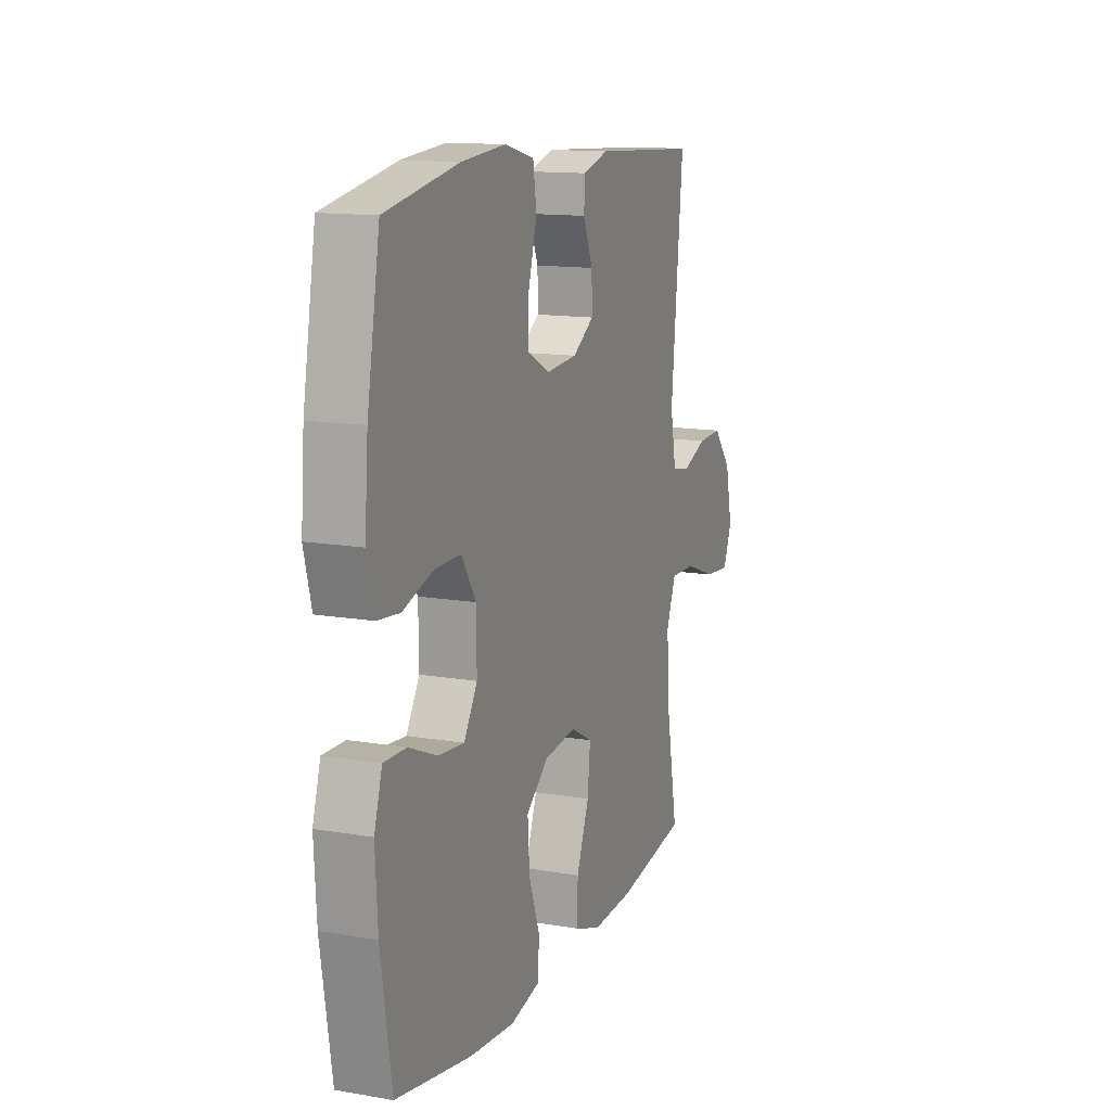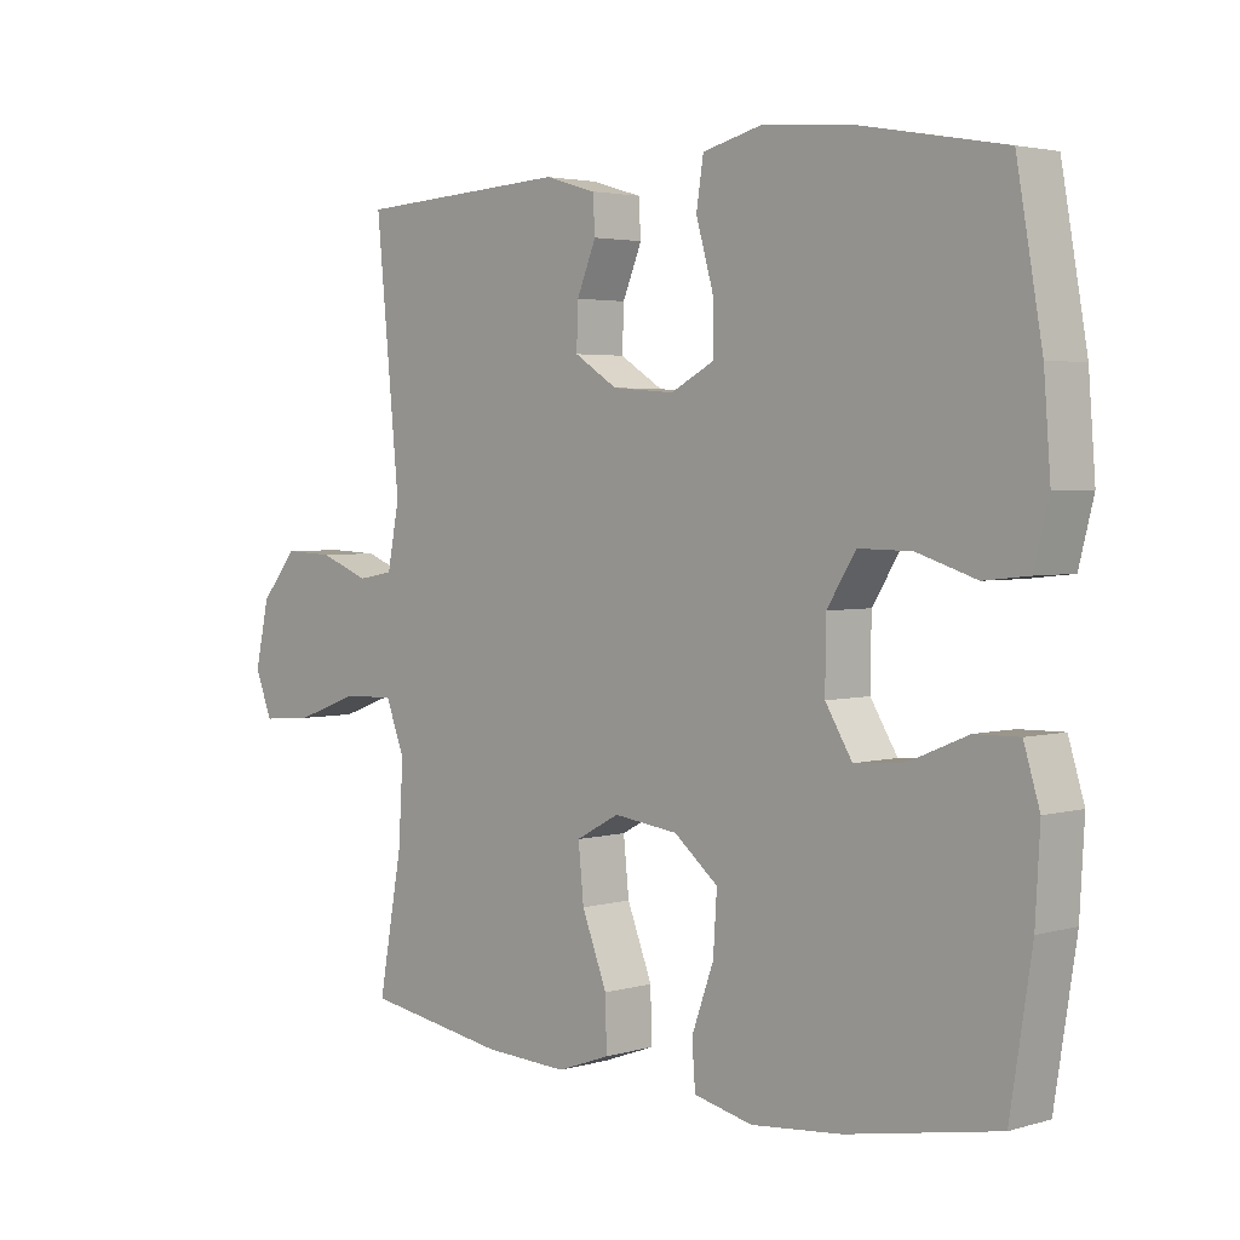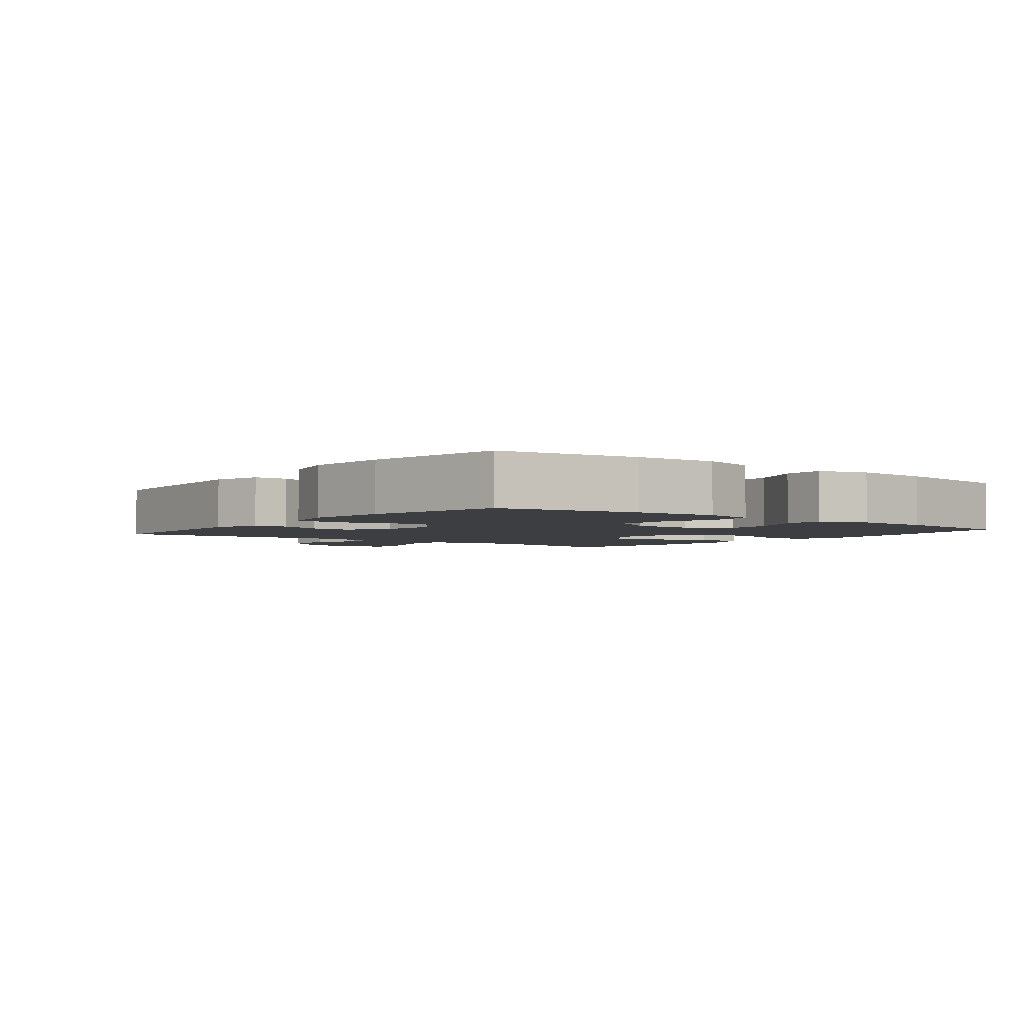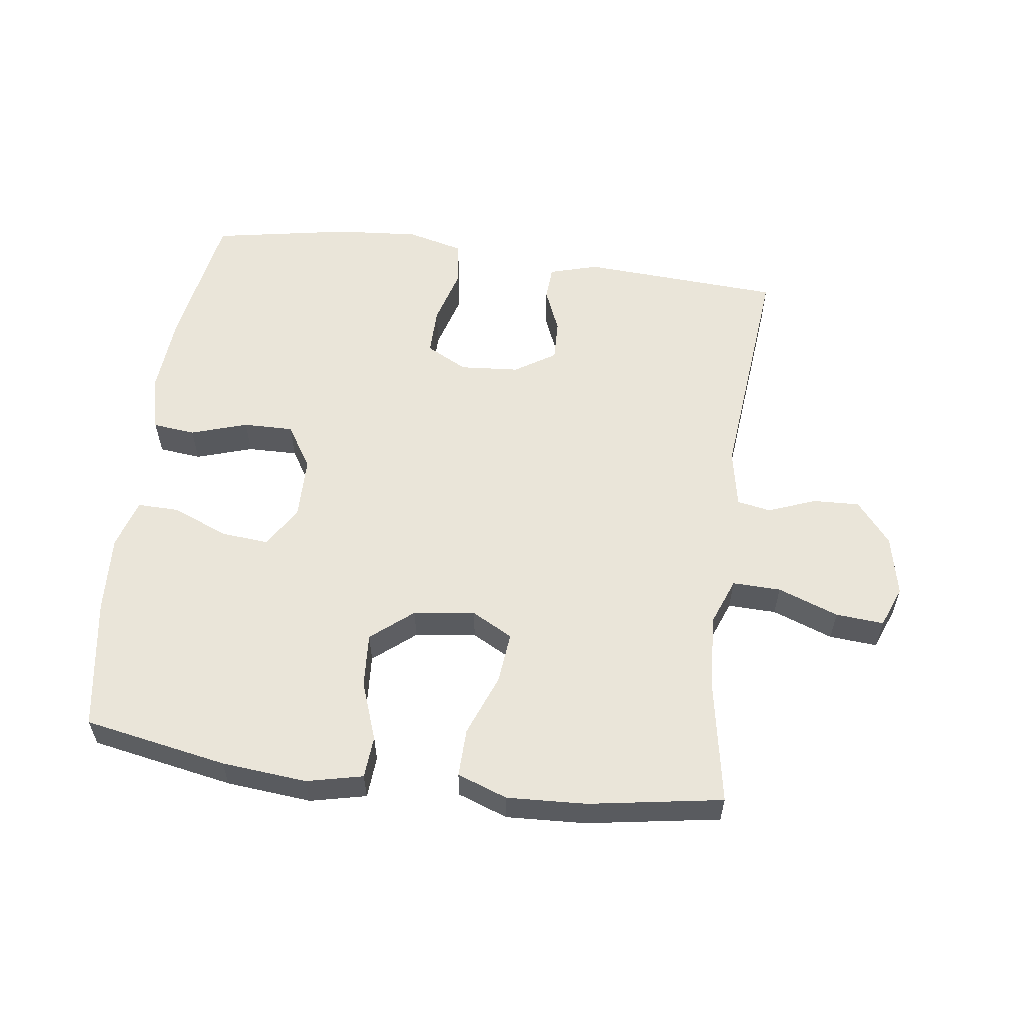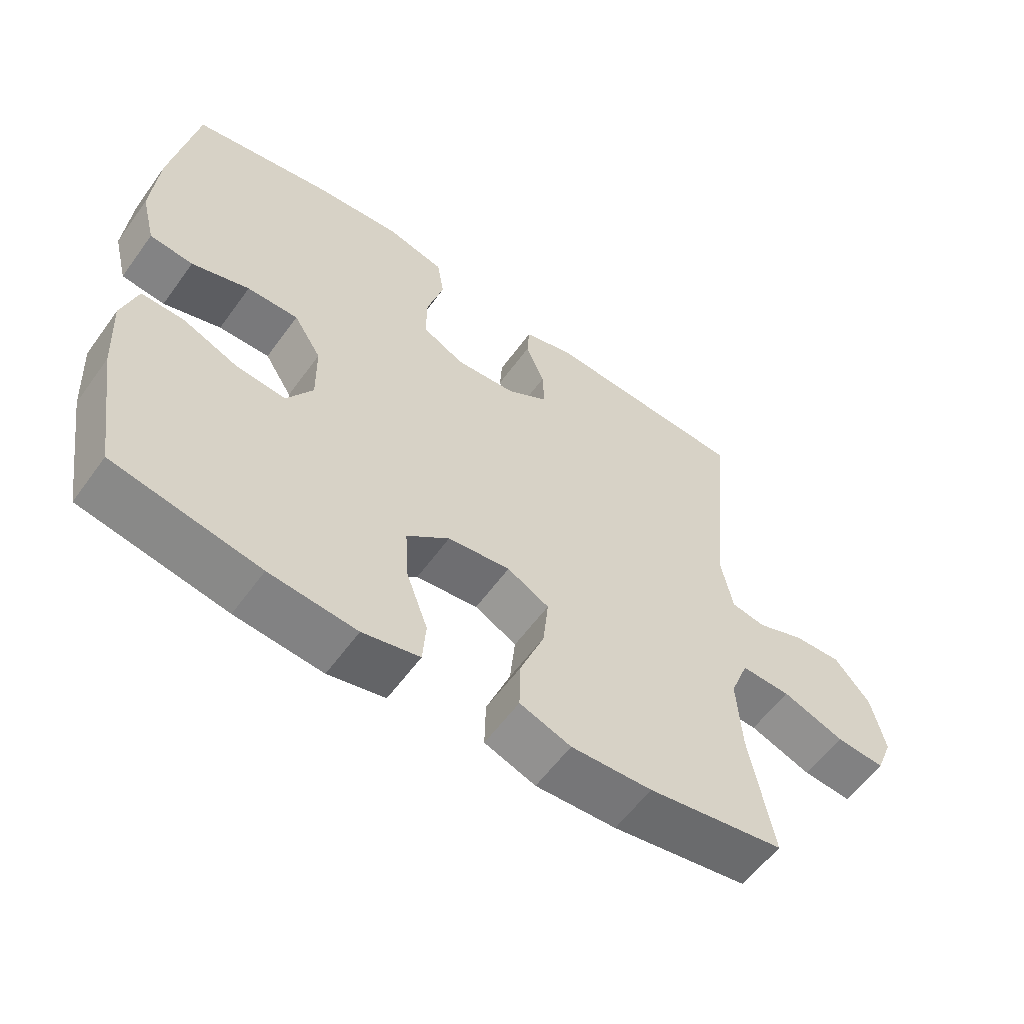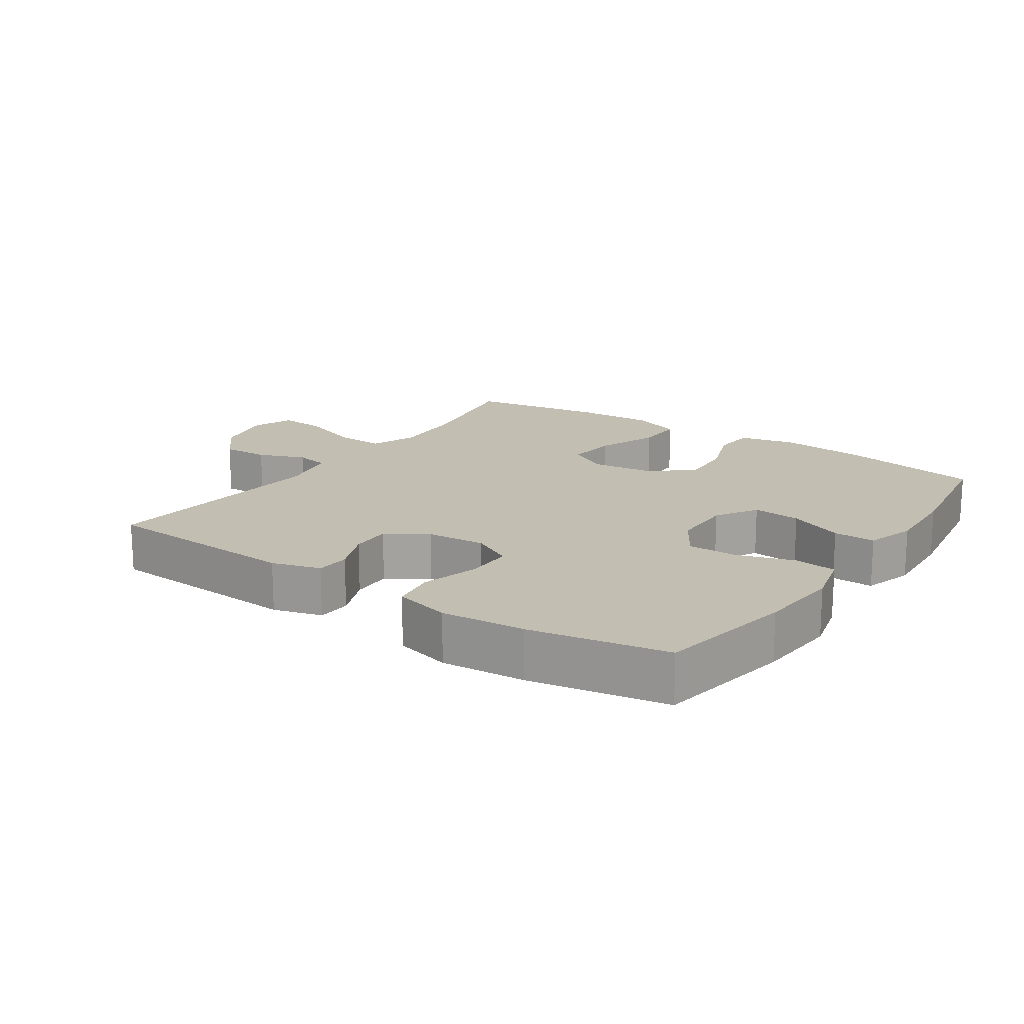
<metadata>
{"format":"obj","ext":"obj","renderer":"f3d","projection":"perspective","resolution":1024,"background":"white","views":[{"elev":13.4,"azim":111.2,"up":"+Z"},{"elev":3.2,"azim":45.6,"up":"+Z"},{"elev":-3.1,"azim":52.0,"up":"+Y"},{"elev":57.8,"azim":-172.4,"up":"+Y"},{"elev":-58.3,"azim":144.4,"up":"+Z"},{"elev":17.1,"azim":34.3,"up":"+Y"}]}
</metadata>
<code>
o path3278
v -0.2688 0.0375 -0.5293
v -0.1446 0.0375 -0.5354
v -0.0662 0.0375 -0.5071
v -0.06803 0.0375 -0.4315
v -0.1053 0.0375 -0.3353
v -0.1135 0.0375 -0.2551
v -0.04928 0.0375 -0.2204
v 0.04659 0.0375 -0.2327
v 0.1121 0.0375 -0.2864
v 0.1065 0.0375 -0.3719
v 0.07362 0.0375 -0.4629
v 0.07854 0.0375 -0.5291
v 0.1661 0.0375 -0.549
v 0.2999 0.0375 -0.5366
v 0.5236 0.0375 -0.4949
v 0.5558 0.0375 -0.2885
v 0.5626 0.0375 -0.1661
v 0.5391 0.0375 -0.08863
v 0.4735 0.0375 -0.08986
v 0.3877 0.0375 -0.1257
v 0.3123 0.0375 -0.1324
v 0.2726 0.0375 -0.06735
v 0.2739 0.0375 0.02958
v 0.3164 0.0375 0.09753
v 0.395 0.0375 0.0963
v 0.4833 0.0375 0.06794
v 0.5497 0.0375 0.07508
v 0.5714 0.0375 0.1609
v 0.5614 0.0375 0.2907
v 0.5236 0.0375 0.5068
v 0.3074 0.0375 0.5461
v 0.1768 0.0375 0.5567
v 0.08901 0.0375 0.5345
v 0.07848 0.0375 0.4662
v 0.1039 0.0375 0.3772
v 0.1048 0.0375 0.3019
v 0.0404 0.0375 0.268
v -0.05209 0.0375 0.2751
v -0.116 0.0375 0.3157
v -0.1139 0.0375 0.38
v -0.08516 0.0375 0.4493
v -0.08859 0.0375 0.5027
v -0.1648 0.0375 0.5249
v -0.4783 0.0375 0.5068
v -0.443 0.0375 0.1424
v -0.4607 0.0375 0.05077
v -0.5136 0.0375 0.04104
v -0.5872 0.0375 0.06957
v -0.6606 0.0375 0.07272
v -0.7146 0.0375 0.007406
v -0.7351 0.0375 -0.08719
v -0.7098 0.0375 -0.1513
v -0.6346 0.0375 -0.1454
v -0.5397 0.0375 -0.1106
v -0.4641 0.0375 -0.1085
v -0.436 0.0375 -0.1818
v -0.4428 0.0375 -0.2983
v -0.4783 0.0375 -0.4949
v -0.2688 -0.0375 -0.5293
v -0.1446 -0.0375 -0.5354
v -0.0662 -0.0375 -0.5071
v -0.06803 -0.0375 -0.4315
v -0.1053 -0.0375 -0.3353
v -0.1135 -0.0375 -0.2551
v -0.04928 -0.0375 -0.2204
v 0.04659 -0.0375 -0.2327
v 0.1121 -0.0375 -0.2864
v 0.1065 -0.0375 -0.3719
v 0.07362 -0.0375 -0.4629
v 0.07854 -0.0375 -0.5291
v 0.1661 -0.0375 -0.549
v 0.2999 -0.0375 -0.5366
v 0.5236 -0.0375 -0.4949
v 0.5558 -0.0375 -0.2885
v 0.5626 -0.0375 -0.1661
v 0.5391 -0.0375 -0.08863
v 0.4735 -0.0375 -0.08986
v 0.3877 -0.0375 -0.1257
v 0.3123 -0.0375 -0.1324
v 0.2726 -0.0375 -0.06735
v 0.2739 -0.0375 0.02958
v 0.3164 -0.0375 0.09753
v 0.395 -0.0375 0.0963
v 0.4833 -0.0375 0.06794
v 0.5497 -0.0375 0.07508
v 0.5714 -0.0375 0.1609
v 0.5614 -0.0375 0.2907
v 0.5236 -0.0375 0.5068
v 0.3074 -0.0375 0.5461
v 0.1768 -0.0375 0.5567
v 0.08901 -0.0375 0.5345
v 0.07848 -0.0375 0.4662
v 0.1039 -0.0375 0.3772
v 0.1048 -0.0375 0.3019
v 0.0404 -0.0375 0.268
v -0.05209 -0.0375 0.2751
v -0.116 -0.0375 0.3157
v -0.1139 -0.0375 0.38
v -0.08516 -0.0375 0.4493
v -0.08859 -0.0375 0.5027
v -0.1648 -0.0375 0.5249
v -0.4783 -0.0375 0.5068
v -0.443 -0.0375 0.1424
v -0.4607 -0.0375 0.05077
v -0.5136 -0.0375 0.04104
v -0.5872 -0.0375 0.06957
v -0.6606 -0.0375 0.07272
v -0.7146 -0.0375 0.007406
v -0.7351 -0.0375 -0.08719
v -0.7098 -0.0375 -0.1513
v -0.6346 -0.0375 -0.1454
v -0.5397 -0.0375 -0.1106
v -0.4641 -0.0375 -0.1085
v -0.436 -0.0375 -0.1818
v -0.4428 -0.0375 -0.2983
v -0.4783 -0.0375 -0.4949
v 0.07854 0.0375 -0.5291
v 0.07854 0.0375 -0.5291
v 0.1661 0.0375 -0.549
v 0.2999 0.0375 -0.5366
v -0.2688 0.0375 -0.5293
v -0.1446 0.0375 -0.5354
v -0.0662 0.0375 -0.5071
v -0.0662 0.0375 -0.5071
v 0.07362 0.0375 -0.4629
v -0.06803 0.0375 -0.4315
v 0.5236 0.0375 -0.4949
v 0.5236 0.0375 -0.4949
v -0.4783 0.0375 -0.4949
v -0.4783 0.0375 -0.4949
v 0.1065 0.0375 -0.3719
v -0.1053 0.0375 -0.3353
v -0.4428 0.0375 -0.2983
v 0.5558 0.0375 -0.2885
v 0.1121 0.0375 -0.2864
v -0.1135 0.0375 -0.2551
v -0.1135 0.0375 -0.2551
v -0.436 0.0375 -0.1818
v 0.5626 0.0375 -0.1661
v 0.04659 0.0375 -0.2327
v -0.04928 0.0375 -0.2204
v -0.4641 0.0375 -0.1085
v -0.4641 0.0375 -0.1085
v 0.3877 0.0375 -0.1257
v 0.3123 0.0375 -0.1324
v 0.3123 0.0375 -0.1324
v 0.5391 0.0375 -0.08863
v 0.5391 0.0375 -0.08863
v -0.7351 0.0375 -0.08719
v -0.7098 0.0375 -0.1513
v -0.7098 0.0375 -0.1513
v -0.6346 0.0375 -0.1454
v -0.5397 0.0375 -0.1106
v 0.2726 0.0375 -0.06735
v 0.4735 0.0375 -0.08986
v -0.7146 0.0375 0.007406
v 0.2739 0.0375 0.02958
v -0.6606 0.0375 0.07272
v 0.3164 0.0375 0.09753
v -0.5872 0.0375 0.06957
v -0.5136 0.0375 0.04104
v -0.4607 0.0375 0.05077
v -0.4607 0.0375 0.05077
v -0.443 0.0375 0.1424
v 0.395 0.0375 0.0963
v 0.4833 0.0375 0.06794
v 0.5497 0.0375 0.07508
v 0.5497 0.0375 0.07508
v 0.5714 0.0375 0.1609
v 0.5614 0.0375 0.2907
v 0.0404 0.0375 0.268
v -0.05209 0.0375 0.2751
v 0.1048 0.0375 0.3019
v 0.1048 0.0375 0.3019
v -0.116 0.0375 0.3157
v 0.1039 0.0375 0.3772
v -0.1139 0.0375 0.38
v 0.07848 0.0375 0.4662
v -0.08516 0.0375 0.4493
v -0.4783 0.0375 0.5068
v -0.4783 0.0375 0.5068
v -0.08859 0.0375 0.5027
v -0.08859 0.0375 0.5027
v 0.08901 0.0375 0.5345
v 0.08901 0.0375 0.5345
v 0.5236 0.0375 0.5068
v 0.5236 0.0375 0.5068
v -0.1648 0.0375 0.5249
v 0.3074 0.0375 0.5461
v 0.1768 0.0375 0.5567
v 0.07854 -0.0375 -0.5291
v 0.07854 -0.0375 -0.5291
v 0.1661 -0.0375 -0.549
v 0.2999 -0.0375 -0.5366
v -0.2688 -0.0375 -0.5293
v -0.1446 -0.0375 -0.5354
v -0.0662 -0.0375 -0.5071
v -0.0662 -0.0375 -0.5071
v 0.07362 -0.0375 -0.4629
v -0.06803 -0.0375 -0.4315
v 0.5236 -0.0375 -0.4949
v 0.5236 -0.0375 -0.4949
v -0.4783 -0.0375 -0.4949
v -0.4783 -0.0375 -0.4949
v 0.1065 -0.0375 -0.3719
v -0.1053 -0.0375 -0.3353
v -0.4428 -0.0375 -0.2983
v 0.5558 -0.0375 -0.2885
v 0.1121 -0.0375 -0.2864
v -0.1135 -0.0375 -0.2551
v -0.1135 -0.0375 -0.2551
v -0.436 -0.0375 -0.1818
v 0.5626 -0.0375 -0.1661
v 0.04659 -0.0375 -0.2327
v -0.04928 -0.0375 -0.2204
v -0.4641 -0.0375 -0.1085
v -0.4641 -0.0375 -0.1085
v 0.3877 -0.0375 -0.1257
v 0.3123 -0.0375 -0.1324
v 0.3123 -0.0375 -0.1324
v 0.5391 -0.0375 -0.08863
v 0.5391 -0.0375 -0.08863
v -0.7351 -0.0375 -0.08719
v -0.7098 -0.0375 -0.1513
v -0.7098 -0.0375 -0.1513
v -0.6346 -0.0375 -0.1454
v -0.5397 -0.0375 -0.1106
v 0.2726 -0.0375 -0.06735
v 0.4735 -0.0375 -0.08986
v -0.7146 -0.0375 0.007406
v 0.2739 -0.0375 0.02958
v -0.6606 -0.0375 0.07272
v 0.3164 -0.0375 0.09753
v -0.5872 -0.0375 0.06957
v -0.5136 -0.0375 0.04104
v -0.4607 -0.0375 0.05077
v -0.4607 -0.0375 0.05077
v -0.443 -0.0375 0.1424
v 0.395 -0.0375 0.0963
v 0.4833 -0.0375 0.06794
v 0.5497 -0.0375 0.07508
v 0.5497 -0.0375 0.07508
v 0.5714 -0.0375 0.1609
v 0.5614 -0.0375 0.2907
v 0.0404 -0.0375 0.268
v -0.05209 -0.0375 0.2751
v 0.1048 -0.0375 0.3019
v 0.1048 -0.0375 0.3019
v -0.116 -0.0375 0.3157
v 0.1039 -0.0375 0.3772
v -0.1139 -0.0375 0.38
v 0.07848 -0.0375 0.4662
v -0.08516 -0.0375 0.4493
v -0.4783 -0.0375 0.5068
v -0.4783 -0.0375 0.5068
v -0.08859 -0.0375 0.5027
v -0.08859 -0.0375 0.5027
v 0.08901 -0.0375 0.5345
v 0.08901 -0.0375 0.5345
v 0.5236 -0.0375 0.5068
v 0.5236 -0.0375 0.5068
v -0.1648 -0.0375 0.5249
v 0.3074 -0.0375 0.5461
v 0.1768 -0.0375 0.5567
f 216 235 227
f 209 205 194
f 238 249 254
f 256 262 253
f 229 213 221
f 227 230 226
f 216 212 210
f 264 250 263
f 262 254 251
f 200 196 197
f 247 233 263
f 206 196 200
f 214 209 228
f 215 236 210
f 223 226 230
f 235 216 236
f 193 205 199
f 247 263 250
f 251 254 249
f 239 240 243
f 263 233 244
f 213 218 208
f 244 233 239
f 246 236 215
f 263 244 260
f 206 195 196
f 234 227 235
f 195 206 207
f 258 252 264
f 219 209 194
f 232 230 234
f 245 231 247
f 247 231 233
f 230 227 234
f 231 214 228
f 195 207 203
f 250 264 252
f 218 213 229
f 236 216 210
f 208 194 201
f 245 215 231
f 246 215 245
f 246 238 236
f 244 239 243
f 210 207 206
f 219 194 208
f 253 262 251
f 194 205 193
f 249 238 246
f 243 240 241
f 193 199 191
f 208 218 219
f 231 215 214
f 207 210 212
f 224 226 223
f 228 209 219
f 118 13 71 192
f 13 14 72 71
f 1 2 60 59
f 2 124 198 60
f 11 12 70 69
f 3 4 62 61
f 14 128 202 72
f 130 1 59 204
f 10 11 69 68
f 4 5 63 62
f 57 58 116 115
f 15 16 74 73
f 9 10 68 67
f 5 137 211 63
f 56 57 115 114
f 16 17 75 74
f 8 9 67 66
f 6 7 65 64
f 7 8 66 65
f 143 56 114 217
f 20 146 220 78
f 17 148 222 75
f 51 151 225 109
f 52 53 111 110
f 53 54 112 111
f 21 22 80 79
f 19 20 78 77
f 18 19 77 76
f 54 55 113 112
f 50 51 109 108
f 22 23 81 80
f 49 50 108 107
f 23 24 82 81
f 48 49 107 106
f 47 48 106 105
f 163 47 105 237
f 45 46 104 103
f 25 26 84 83
f 26 168 242 84
f 27 28 86 85
f 24 25 83 82
f 28 29 87 86
f 37 38 96 95
f 174 37 95 248
f 38 39 97 96
f 35 36 94 93
f 39 40 98 97
f 34 35 93 92
f 40 41 99 98
f 181 45 103 255
f 41 183 257 99
f 185 34 92 259
f 29 187 261 87
f 42 43 101 100
f 43 44 102 101
f 30 31 89 88
f 32 33 91 90
f 31 32 90 89
f 142 153 161
f 135 120 131
f 164 180 175
f 182 179 188
f 155 147 139
f 153 152 156
f 142 136 138
f 190 189 176
f 188 177 180
f 126 123 122
f 173 189 159
f 132 126 122
f 140 154 135
f 141 136 162
f 149 156 152
f 161 162 142
f 119 125 131
f 173 176 189
f 177 175 180
f 165 169 166
f 189 170 159
f 139 134 144
f 170 165 159
f 172 141 162
f 189 186 170
f 132 122 121
f 160 161 153
f 121 133 132
f 184 190 178
f 145 120 135
f 158 160 156
f 171 173 157
f 173 159 157
f 156 160 153
f 157 154 140
f 121 129 133
f 176 178 190
f 144 155 139
f 162 136 142
f 134 127 120
f 171 157 141
f 172 171 141
f 172 162 164
f 170 169 165
f 136 132 133
f 145 134 120
f 179 177 188
f 120 119 131
f 175 172 164
f 169 167 166
f 119 117 125
f 134 145 144
f 157 140 141
f 133 138 136
f 150 149 152
f 154 145 135

</code>
